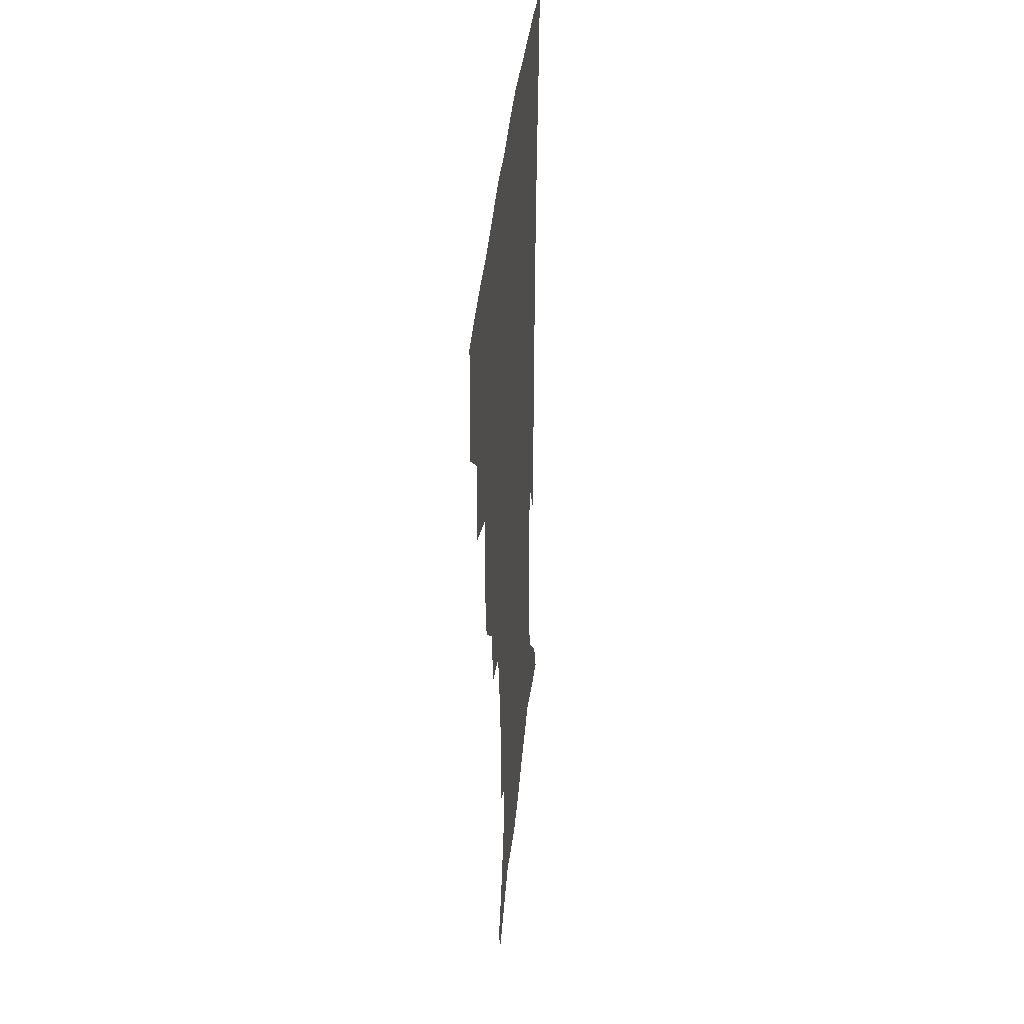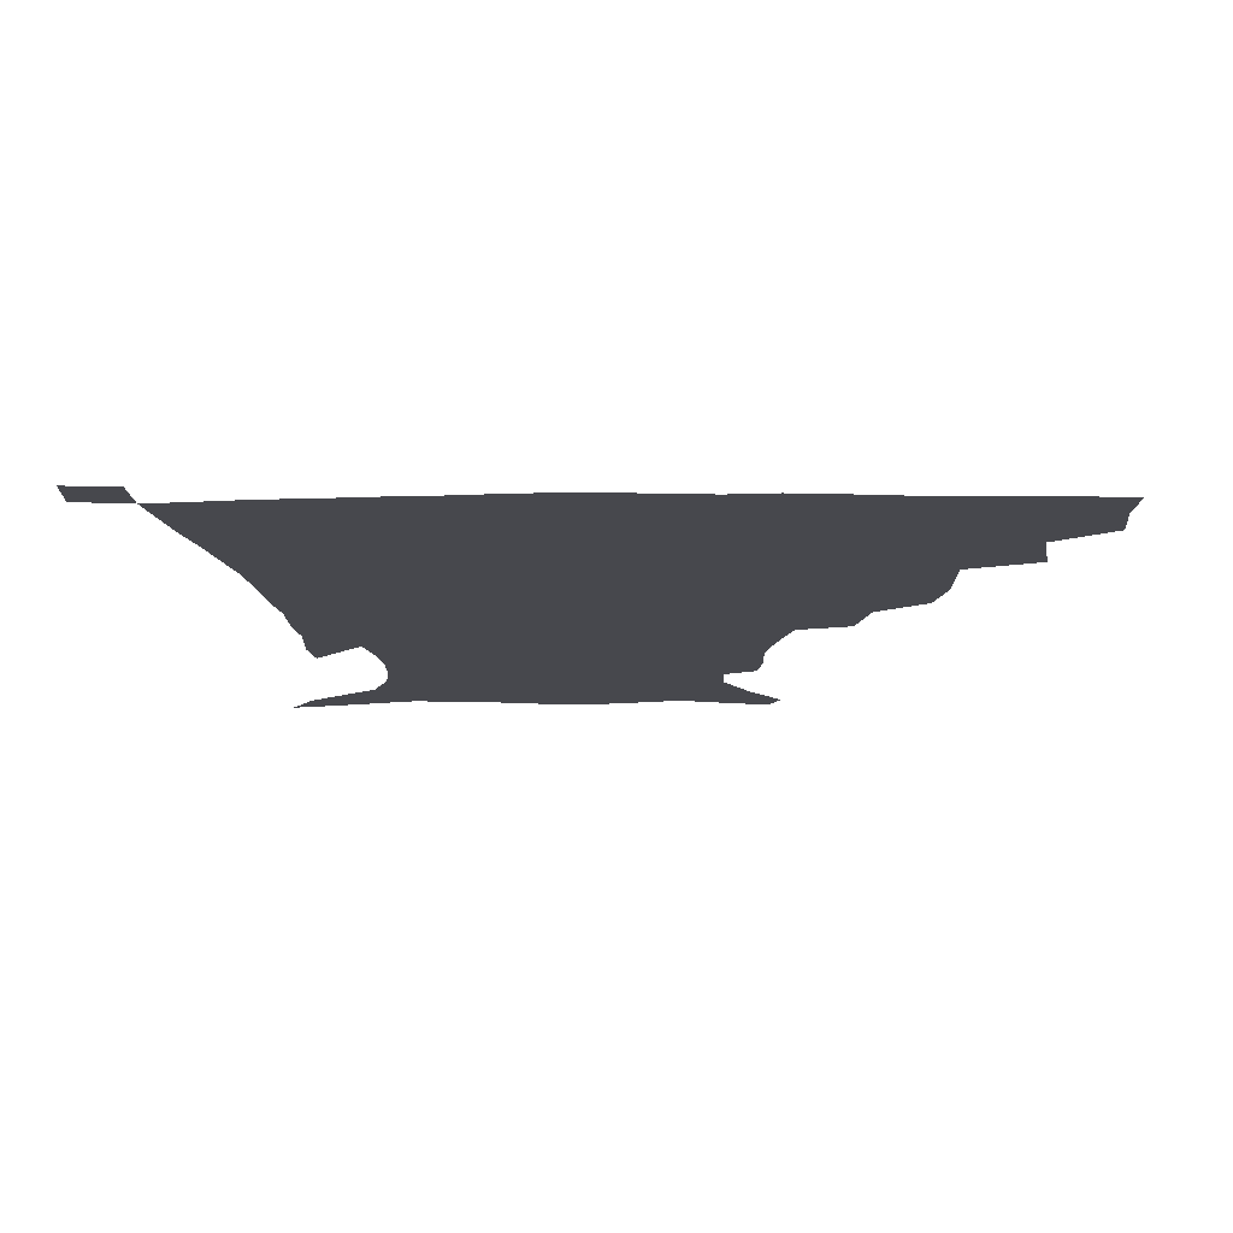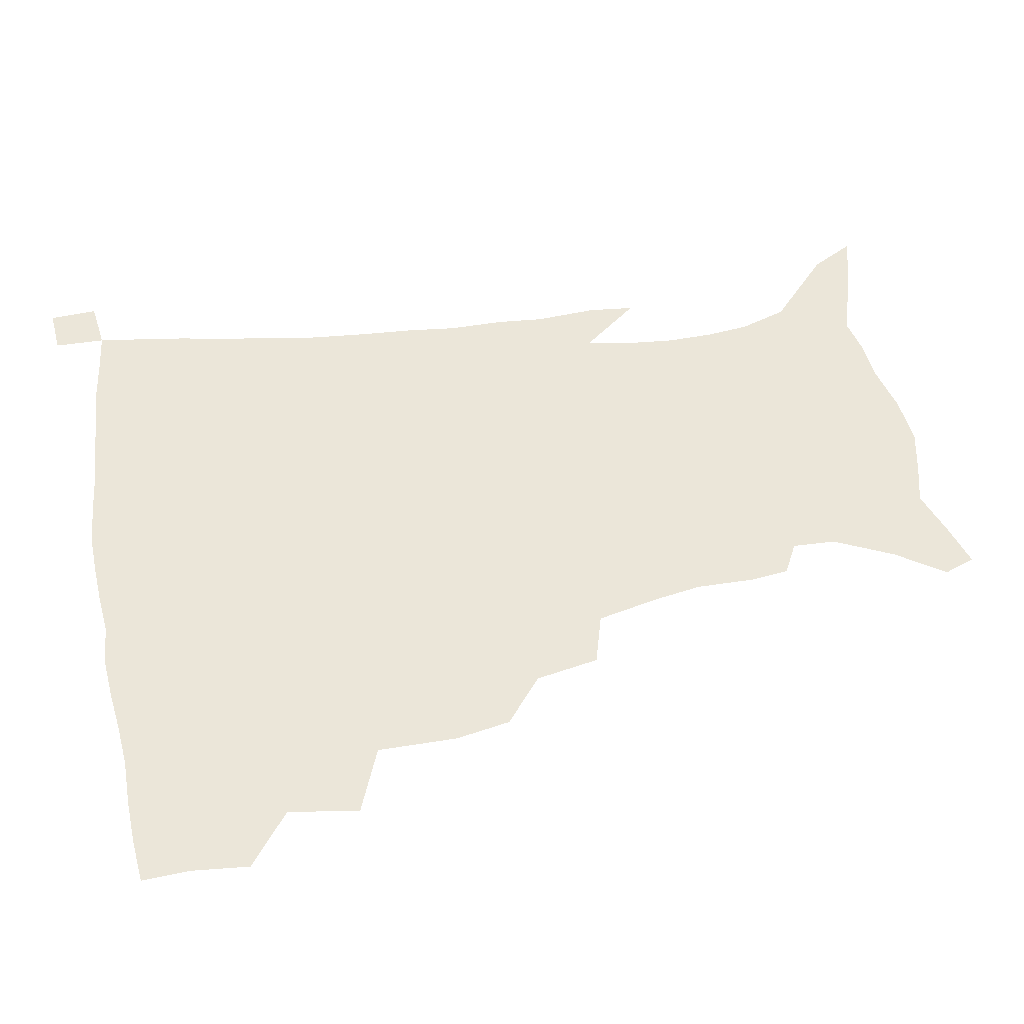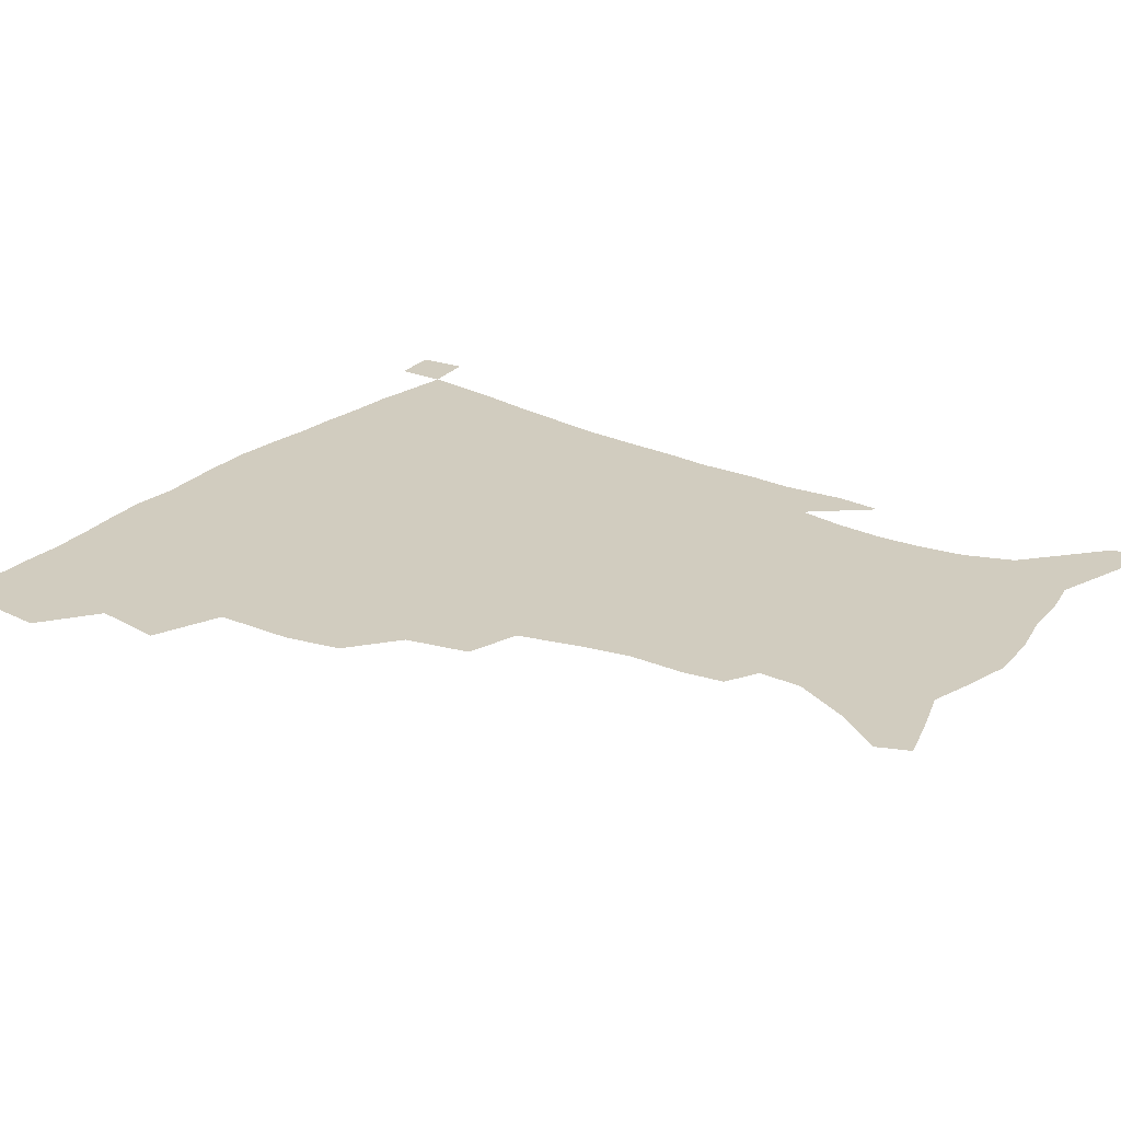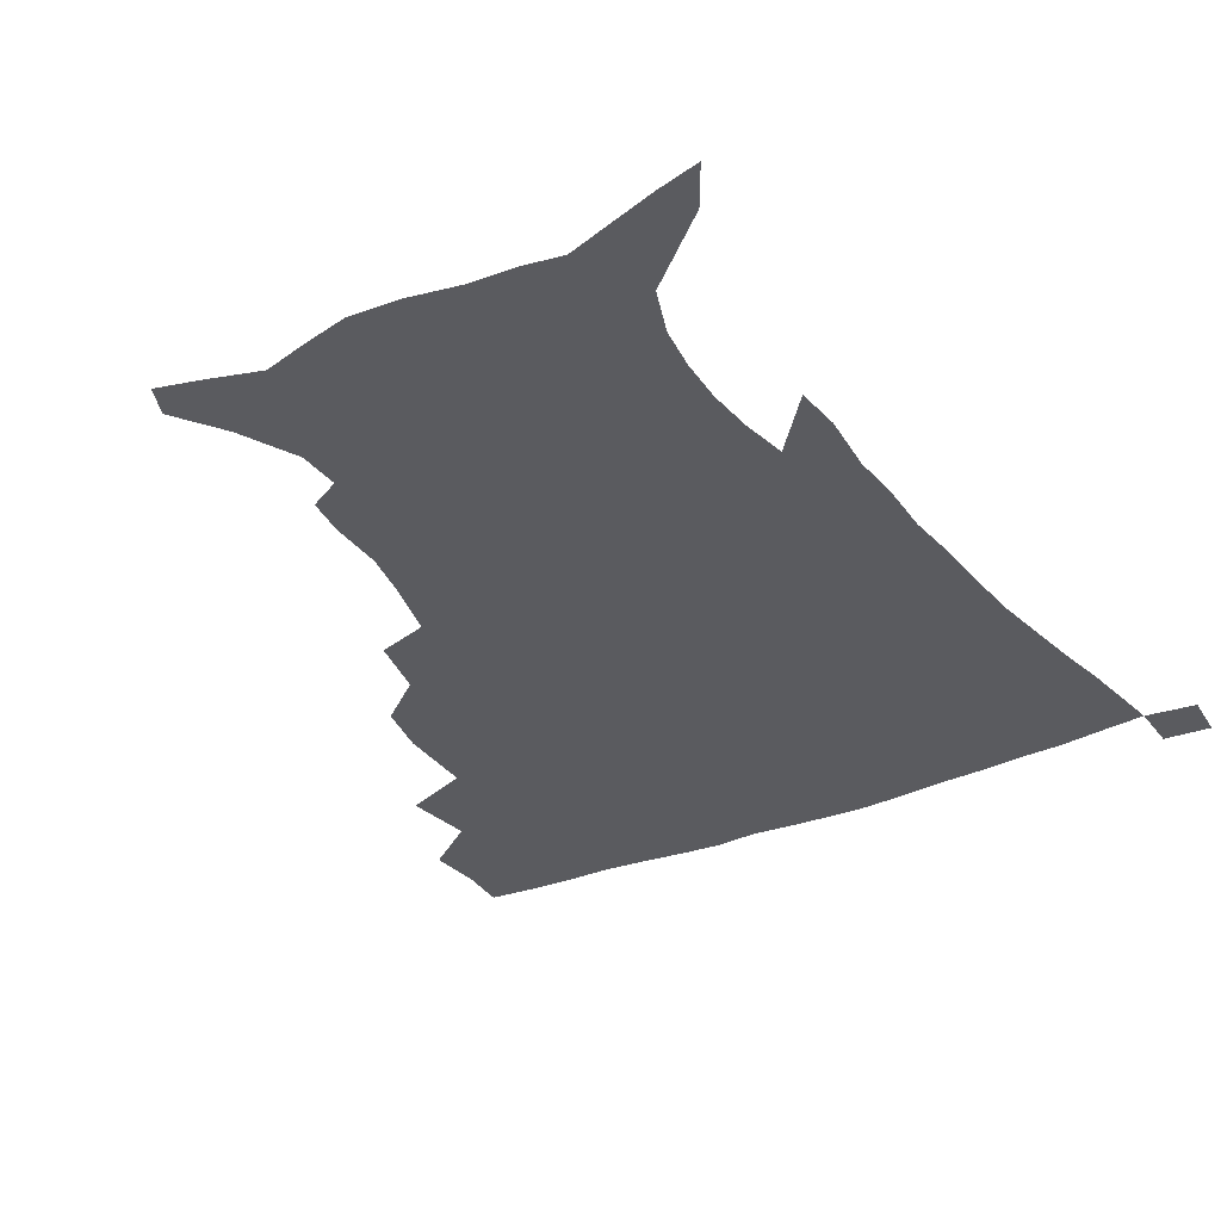
<metadata>
{"format":"obj","ext":"obj","renderer":"f3d","projection":"perspective","resolution":1024,"background":"white","views":[{"elev":34.4,"azim":-85.2,"up":"+Y"},{"elev":-11.7,"azim":-178.9,"up":"+Z"},{"elev":47.8,"azim":-100.2,"up":"+Z"},{"elev":24.0,"azim":-55.1,"up":"+Z"},{"elev":-33.2,"azim":30.5,"up":"+Z"}]}
</metadata>
<code>
v 435.8 399.4 0
v 437.5 418.3 0
v 436.7 434.2 0
v 450.9 362 0
v 454.5 385.5 0
v 453.7 402.6 0
v 453.2 419 0
v 452.1 435.6 0
v 477.7 307.9 0
v 474.1 326.2 0
v 473.9 353 0
v 472.5 372 0
v 471.8 389.1 0
v 470 404.6 0
v 468.7 420.3 0
v 467.5 436.3 0
v 498.5 273.6 0
v 494.1 294.9 0
v 492.1 318.4 0
v 490.2 338.4 0
v 490 360 0
v 488.6 376.1 0
v 487.1 391.1 0
v 485.6 405.9 0
v 484.4 421 0
v 483.5 436.3 0
v 526.1 198.6 0
v 524.3 211.9 0
v 524.5 231.3 0
v 521.5 247.5 0
v 516.4 268.4 0
v 511.1 287.6 0
v 510.1 313.5 0
v 507.8 330.2 0
v 505.5 345.7 0
v 504.5 362.9 0
v 503.3 378.1 0
v 501.8 392.5 0
v 500.3 407.1 0
v 499.3 421.9 0
v 498.4 437.5 0
v 515.4 142.4 0
v 526.9 158.6 0
v 536.7 178.2 0
v 537.2 192.8 0
v 537.3 212.7 0
v 535.6 227.7 0
v 533.8 244.9 0
v 530.5 262.4 0
v 526.9 279.6 0
v 523.8 296.7 0
v 522.8 318.7 0
v 520.9 333.9 0
v 520 350.5 0
v 518.6 364.8 0
v 517.8 379.6 0
v 516.1 393.7 0
v 515.1 408.1 0
v 514 422.5 0
v 512.9 439.3 0
v 519.6 131.8 0
v 531.9 148.9 0
v 541.7 167.1 0
v 546.6 184.8 0
v 547 201.7 0
v 547.7 223.9 0
v 545.9 239.1 0
v 543.5 253.3 0
v 540.5 267.5 0
v 538.1 285.7 0
v 536.9 305.5 0
v 535.5 321.9 0
v 534.5 337.5 0
v 533.9 353.1 0
v 532.9 366.9 0
v 532.6 381.2 0
v 531 394.8 0
v 529.7 409.2 0
v 528.5 424.4 0
v 527.2 440.5 0
v 534.5 135.8 0
v 547.8 155.8 0
v 556 177.1 0
v 557 192 0
v 557.2 208 0
v 557.4 230.5 0
v 555.9 245.1 0
v 554.3 261.7 0
v 551.8 274.5 0
v 550.2 291.7 0
v 549.3 309.8 0
v 548.4 325.2 0
v 548 340.5 0
v 547.4 354.7 0
v 547 368.8 0
v 546.2 381.9 0
v 545.3 395.4 0
v 545 409.2 0
v 543.7 423.7 0
v 542.3 439.4 0
v 551.7 141.2 0
v 562.7 162.4 0
v 566.2 178.8 0
v 567.1 195.4 0
v 568 215.8 0
v 567.2 231.6 0
v 566 248.8 0
v 564.7 264 0
v 563.1 279.4 0
v 562.3 296.5 0
v 561.8 313 0
v 560.9 325.7 0
v 560.9 342.1 0
v 560.9 356.5 0
v 560.6 369.5 0
v 559.7 382.4 0
v 559.7 396 0
v 559.2 409.6 0
v 558 424.1 0
v 556.3 440.7 0
v 566 137.5 0
v 575.1 164 0
v 577.6 183.5 0
v 577.6 196.8 0
v 577.9 217.7 0
v 577.6 233.6 0
v 576.5 249 0
v 575.6 264.8 0
v 574.5 279.1 0
v 573.9 295.8 0
v 573.6 313.5 0
v 574 329.7 0
v 573.6 342.4 0
v 573.7 356.5 0
v 574.2 370.2 0
v 573.9 382.9 0
v 574.2 396.3 0
v 573.7 409.6 0
v 571.9 425.1 0
v 570.1 441.5 0
v 582.4 133.9 0
v 587.3 164.1 0
v 588.2 184 0
v 588.7 204.1 0
v 588.4 219.7 0
v 588.1 238 0
v 587.4 251.8 0
v 586.8 269.6 0
v 586.7 283.7 0
v 586 298.9 0
v 586 315.8 0
v 586.1 330.4 0
v 586.6 344 0
v 587 358.3 0
v 587.2 370.1 0
v 588.2 383.9 0
v 588 396.7 0
v 587.6 409.7 0
v 585.9 425.6 0
v 584 442 0
v 600.3 135.1 0
v 599.8 163 0
v 599.3 183.8 0
v 599.2 200.7 0
v 598.9 218 0
v 598.4 235.7 0
v 598 252.9 0
v 598.1 266.7 0
v 597.6 285.5 0
v 597.8 299.2 0
v 597.9 315.4 0
v 598.5 328.2 0
v 599 344 0
v 599.6 357 0
v 600.9 371.4 0
v 601.5 384.1 0
v 601.7 396.9 0
v 601.2 410.9 0
v 600.1 425.6 0
v 598.7 441 0
v 617.5 138.6 0
v 613.3 159.8 0
v 610.3 182.6 0
v 609.3 200.2 0
v 609.1 218.4 0
v 608.7 236.2 0
v 608.9 250.5 0
v 609.1 267.2 0
v 609.1 282.4 0
v 609.3 298.4 0
v 609.6 313.7 0
v 610.7 330.6 0
v 611.3 343.3 0
v 612.3 356 0
v 613.4 370.8 0
v 614.4 383.9 0
v 615.3 396.6 0
v 616.3 409.9 0
v 615.8 424 0
v 614.3 439.3 0
v 632.9 139.6 0
v 625.4 160.6 0
v 622.6 177 0
v 619.8 197 0
v 618.6 219 0
v 618.8 235.3 0
v 619.6 249.1 0
v 619.7 266.9 0
v 620.9 278.8 0
v 620.9 295.1 0
v 621.5 310.1 0
v 621.8 329.3 0
v 623.2 343.3 0
v 624.7 355.3 0
v 626.1 369.1 0
v 627.5 382.4 0
v 628.9 395.8 0
v 630.5 409.3 0
v 630.3 423.2 0
v 629.1 438.6 0
v 645.9 142.1 0
v 638.2 158.7 0
v 632.1 178.7 0
v 630.2 194.1 0
v 629.1 212.7 0
v 629.2 229.7 0
v 630.8 243.1 0
v 630.9 261.5 0
v 631.6 277.2 0
v 632.1 292.8 0
v 633 308.3 0
v 634.4 322.9 0
v 635 340 0
v 637 352.9 0
v 638.7 367 0
v 640.4 382.1 0
v 642.2 394.6 0
v 643.7 408.6 0
v 644.8 422 0
v 644.5 437.2 0
v 662 137.2 0
v 651.8 155.1 0
v 644.4 173.4 0
v 641 188.9 0
v 638.7 208.5 0
v 639.4 223 0
v 640.9 238 0
v 641.9 255.7 0
v 642.4 272.6 0
v 643.8 286.8 0
v 644.1 304.5 0
v 646 318.2 0
v 646.8 335.1 0
v 649 349.4 0
v 651.3 363.4 0
v 653 379.3 0
v 655.4 393.4 0
v 657.2 407.2 0
v 658.8 421 0
v 659.2 436.5 0
v 677.3 132.6 0
v 666.6 149.9 0
v 658.3 165.8 0
v 652.5 182 0
v 650.5 197 0
v 650 212.6 0
v 651.4 228.5 0
v 654.2 244.3 0
v 655.5 260.8 0
v 655.7 278.4 0
v 656.2 295.6 0
v 657.6 311.3 0
v 660.6 324.5 0
v 661 344 0
v 663.2 360 0
v 665.2 376.9 0
v 668.7 390.2 0
v 670.9 405.3 0
v 672.9 419.6 0
v 674.6 434.4 0
v 691.9 129 0
v 683.2 143.9 0
v 671.2 224.1 0
v 672.7 239.9 0
v 671.1 260.9 0
v 672.3 277 0
v 672.1 296.1 0
v 673.8 312.2 0
v 674.9 330.9 0
v 676.4 349.9 0
v 679.2 367.3 0
v 682 385.4 0
v 685.2 401.5 0
v 687.5 417.4 0
v 689.6 432.6 0
v 689.7 449.9 0
v 707.1 434.7 0
v 706 451.1 0
f 5 6 1
f 1 6 2
f 6 7 2
f 2 7 3
f 7 8 3
f 11 12 4
f 4 12 5
f 12 13 5
f 5 13 6
f 13 14 6
f 6 14 7
f 14 15 7
f 7 15 8
f 15 16 8
f 18 19 9
f 9 19 10
f 19 20 10
f 10 20 11
f 20 21 11
f 11 21 12
f 21 22 12
f 12 22 13
f 22 23 13
f 13 23 14
f 23 24 14
f 14 24 15
f 24 25 15
f 15 25 16
f 25 26 16
f 31 32 17
f 17 32 18
f 32 33 18
f 18 33 19
f 33 34 19
f 19 34 20
f 34 35 20
f 20 35 21
f 35 36 21
f 21 36 22
f 36 37 22
f 22 37 23
f 37 38 23
f 23 38 24
f 38 39 24
f 24 39 25
f 39 40 25
f 25 40 26
f 40 41 26
f 45 46 27
f 27 46 28
f 46 47 28
f 28 47 29
f 47 48 29
f 29 48 30
f 48 49 30
f 30 49 31
f 49 50 31
f 31 50 32
f 50 51 32
f 32 51 33
f 51 52 33
f 33 52 34
f 52 53 34
f 34 53 35
f 53 54 35
f 35 54 36
f 54 55 36
f 36 55 37
f 55 56 37
f 37 56 38
f 56 57 38
f 38 57 39
f 57 58 39
f 39 58 40
f 58 59 40
f 40 59 41
f 59 60 41
f 61 62 42
f 42 62 43
f 62 63 43
f 43 63 44
f 63 64 44
f 44 64 45
f 64 65 45
f 45 65 46
f 65 66 46
f 46 66 47
f 66 67 47
f 47 67 48
f 67 68 48
f 48 68 49
f 68 69 49
f 49 69 50
f 69 70 50
f 50 70 51
f 70 71 51
f 51 71 52
f 71 72 52
f 52 72 53
f 72 73 53
f 53 73 54
f 73 74 54
f 54 74 55
f 74 75 55
f 55 75 56
f 75 76 56
f 56 76 57
f 76 77 57
f 57 77 58
f 77 78 58
f 58 78 59
f 78 79 59
f 59 79 60
f 79 80 60
f 61 81 62
f 81 82 62
f 62 82 63
f 82 83 63
f 63 83 64
f 83 84 64
f 64 84 65
f 84 85 65
f 65 85 66
f 85 86 66
f 66 86 67
f 86 87 67
f 67 87 68
f 87 88 68
f 68 88 69
f 88 89 69
f 69 89 70
f 89 90 70
f 70 90 71
f 90 91 71
f 71 91 72
f 91 92 72
f 72 92 73
f 92 93 73
f 73 93 74
f 93 94 74
f 74 94 75
f 94 95 75
f 75 95 76
f 95 96 76
f 76 96 77
f 96 97 77
f 77 97 78
f 97 98 78
f 78 98 79
f 98 99 79
f 79 99 80
f 99 100 80
f 81 101 82
f 101 102 82
f 82 102 83
f 102 103 83
f 83 103 84
f 103 104 84
f 84 104 85
f 104 105 85
f 85 105 86
f 105 106 86
f 86 106 87
f 106 107 87
f 87 107 88
f 107 108 88
f 88 108 89
f 108 109 89
f 89 109 90
f 109 110 90
f 90 110 91
f 110 111 91
f 91 111 92
f 111 112 92
f 92 112 93
f 112 113 93
f 93 113 94
f 113 114 94
f 94 114 95
f 114 115 95
f 95 115 96
f 115 116 96
f 96 116 97
f 116 117 97
f 97 117 98
f 117 118 98
f 98 118 99
f 118 119 99
f 99 119 100
f 119 120 100
f 101 121 102
f 121 122 102
f 102 122 103
f 122 123 103
f 103 123 104
f 123 124 104
f 104 124 105
f 124 125 105
f 105 125 106
f 125 126 106
f 106 126 107
f 126 127 107
f 107 127 108
f 127 128 108
f 108 128 109
f 128 129 109
f 109 129 110
f 129 130 110
f 110 130 111
f 130 131 111
f 111 131 112
f 131 132 112
f 112 132 113
f 132 133 113
f 113 133 114
f 133 134 114
f 114 134 115
f 134 135 115
f 115 135 116
f 135 136 116
f 116 136 117
f 136 137 117
f 117 137 118
f 137 138 118
f 118 138 119
f 138 139 119
f 119 139 120
f 139 140 120
f 121 141 122
f 141 142 122
f 122 142 123
f 142 143 123
f 123 143 124
f 143 144 124
f 124 144 125
f 144 145 125
f 125 145 126
f 145 146 126
f 126 146 127
f 146 147 127
f 127 147 128
f 147 148 128
f 128 148 129
f 148 149 129
f 129 149 130
f 149 150 130
f 130 150 131
f 150 151 131
f 131 151 132
f 151 152 132
f 132 152 133
f 152 153 133
f 133 153 134
f 153 154 134
f 134 154 135
f 154 155 135
f 135 155 136
f 155 156 136
f 136 156 137
f 156 157 137
f 137 157 138
f 157 158 138
f 138 158 139
f 158 159 139
f 139 159 140
f 159 160 140
f 141 161 142
f 161 162 142
f 142 162 143
f 162 163 143
f 143 163 144
f 163 164 144
f 144 164 145
f 164 165 145
f 145 165 146
f 165 166 146
f 146 166 147
f 166 167 147
f 147 167 148
f 167 168 148
f 148 168 149
f 168 169 149
f 149 169 150
f 169 170 150
f 150 170 151
f 170 171 151
f 151 171 152
f 171 172 152
f 152 172 153
f 172 173 153
f 153 173 154
f 173 174 154
f 154 174 155
f 174 175 155
f 155 175 156
f 175 176 156
f 156 176 157
f 176 177 157
f 157 177 158
f 177 178 158
f 158 178 159
f 178 179 159
f 159 179 160
f 179 180 160
f 161 181 162
f 181 182 162
f 162 182 163
f 182 183 163
f 163 183 164
f 183 184 164
f 164 184 165
f 184 185 165
f 165 185 166
f 185 186 166
f 166 186 167
f 186 187 167
f 167 187 168
f 187 188 168
f 168 188 169
f 188 189 169
f 169 189 170
f 189 190 170
f 170 190 171
f 190 191 171
f 171 191 172
f 191 192 172
f 172 192 173
f 192 193 173
f 173 193 174
f 193 194 174
f 174 194 175
f 194 195 175
f 175 195 176
f 195 196 176
f 176 196 177
f 196 197 177
f 177 197 178
f 197 198 178
f 178 198 179
f 198 199 179
f 179 199 180
f 199 200 180
f 181 201 182
f 201 202 182
f 182 202 183
f 202 203 183
f 183 203 184
f 203 204 184
f 184 204 185
f 204 205 185
f 185 205 186
f 205 206 186
f 186 206 187
f 206 207 187
f 187 207 188
f 207 208 188
f 188 208 189
f 208 209 189
f 189 209 190
f 209 210 190
f 190 210 191
f 210 211 191
f 191 211 192
f 211 212 192
f 192 212 193
f 212 213 193
f 193 213 194
f 213 214 194
f 194 214 195
f 214 215 195
f 195 215 196
f 215 216 196
f 196 216 197
f 216 217 197
f 197 217 198
f 217 218 198
f 198 218 199
f 218 219 199
f 199 219 200
f 219 220 200
f 201 221 202
f 221 222 202
f 202 222 203
f 222 223 203
f 203 223 204
f 223 224 204
f 204 224 205
f 224 225 205
f 205 225 206
f 225 226 206
f 206 226 207
f 226 227 207
f 207 227 208
f 227 228 208
f 208 228 209
f 228 229 209
f 209 229 210
f 229 230 210
f 210 230 211
f 230 231 211
f 211 231 212
f 231 232 212
f 212 232 213
f 232 233 213
f 213 233 214
f 233 234 214
f 214 234 215
f 234 235 215
f 215 235 216
f 235 236 216
f 216 236 217
f 236 237 217
f 217 237 218
f 237 238 218
f 218 238 219
f 238 239 219
f 219 239 220
f 239 240 220
f 221 241 222
f 241 242 222
f 222 242 223
f 242 243 223
f 223 243 224
f 243 244 224
f 224 244 225
f 244 245 225
f 225 245 226
f 245 246 226
f 226 246 227
f 246 247 227
f 227 247 228
f 247 248 228
f 228 248 229
f 248 249 229
f 229 249 230
f 249 250 230
f 230 250 231
f 250 251 231
f 231 251 232
f 251 252 232
f 232 252 233
f 252 253 233
f 233 253 234
f 253 254 234
f 234 254 235
f 254 255 235
f 235 255 236
f 255 256 236
f 236 256 237
f 256 257 237
f 237 257 238
f 257 258 238
f 238 258 239
f 258 259 239
f 239 259 240
f 259 260 240
f 241 261 242
f 261 262 242
f 242 262 243
f 262 263 243
f 243 263 244
f 263 264 244
f 244 264 245
f 264 265 245
f 245 265 246
f 265 266 246
f 246 266 247
f 266 267 247
f 247 267 248
f 267 268 248
f 248 268 249
f 268 269 249
f 249 269 250
f 269 270 250
f 250 270 251
f 270 271 251
f 251 271 252
f 271 272 252
f 252 272 253
f 272 273 253
f 253 273 254
f 273 274 254
f 254 274 255
f 274 275 255
f 255 275 256
f 275 276 256
f 256 276 257
f 276 277 257
f 257 277 258
f 277 278 258
f 258 278 259
f 278 279 259
f 259 279 260
f 279 280 260
f 261 281 262
f 281 282 262
f 262 282 263
f 268 283 269
f 283 284 269
f 269 284 270
f 284 285 270
f 270 285 271
f 285 286 271
f 271 286 272
f 286 287 272
f 272 287 273
f 287 288 273
f 273 288 274
f 288 289 274
f 274 289 275
f 289 290 275
f 275 290 276
f 290 291 276
f 276 291 277
f 291 292 277
f 277 292 278
f 292 293 278
f 278 293 279
f 293 294 279
f 279 294 280
f 294 295 280
f 295 297 296
f 297 298 296

</code>
